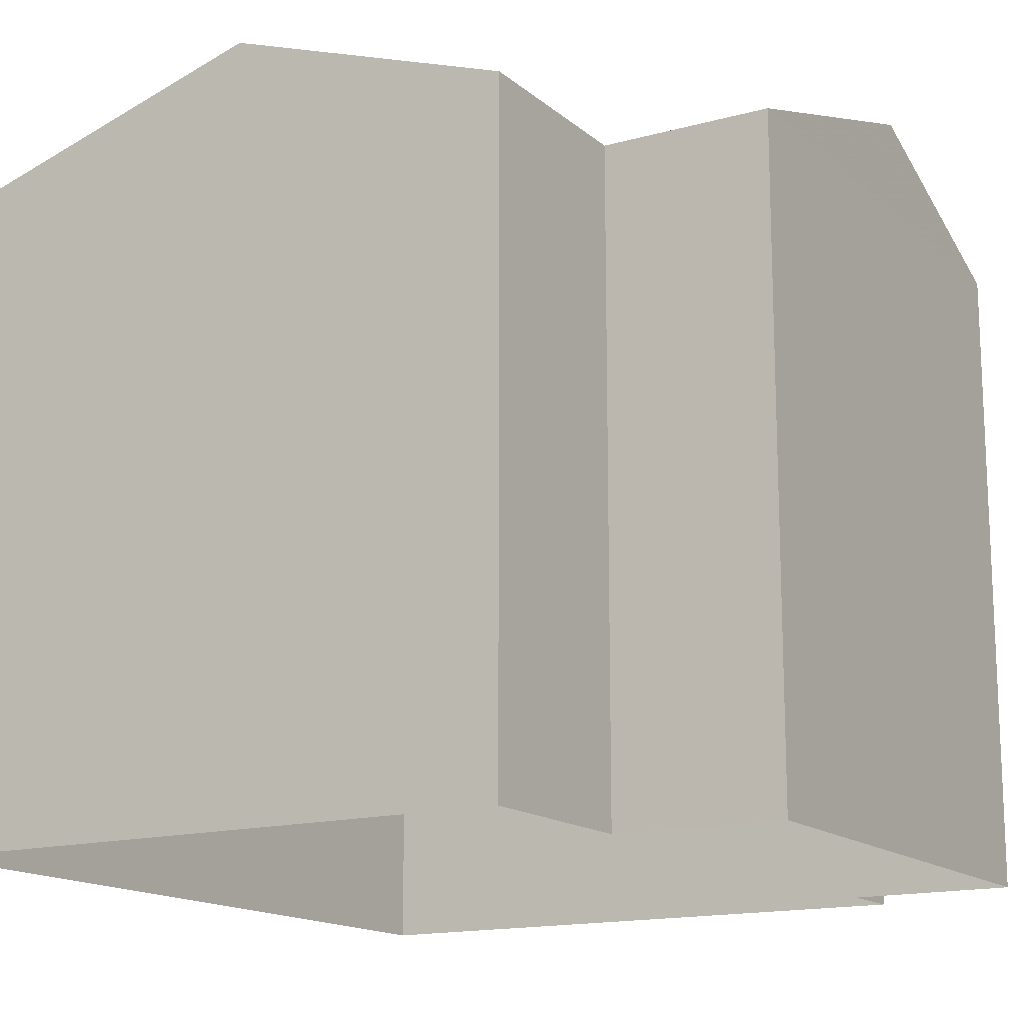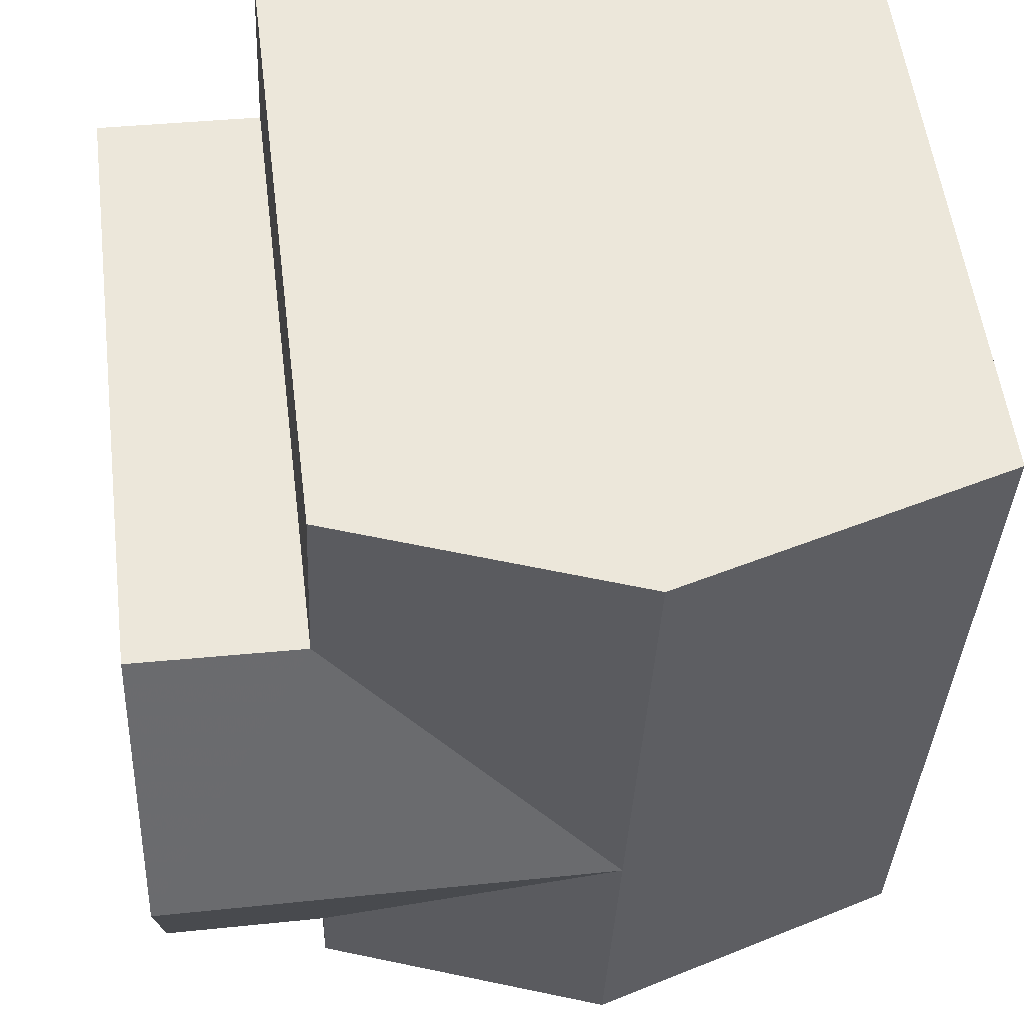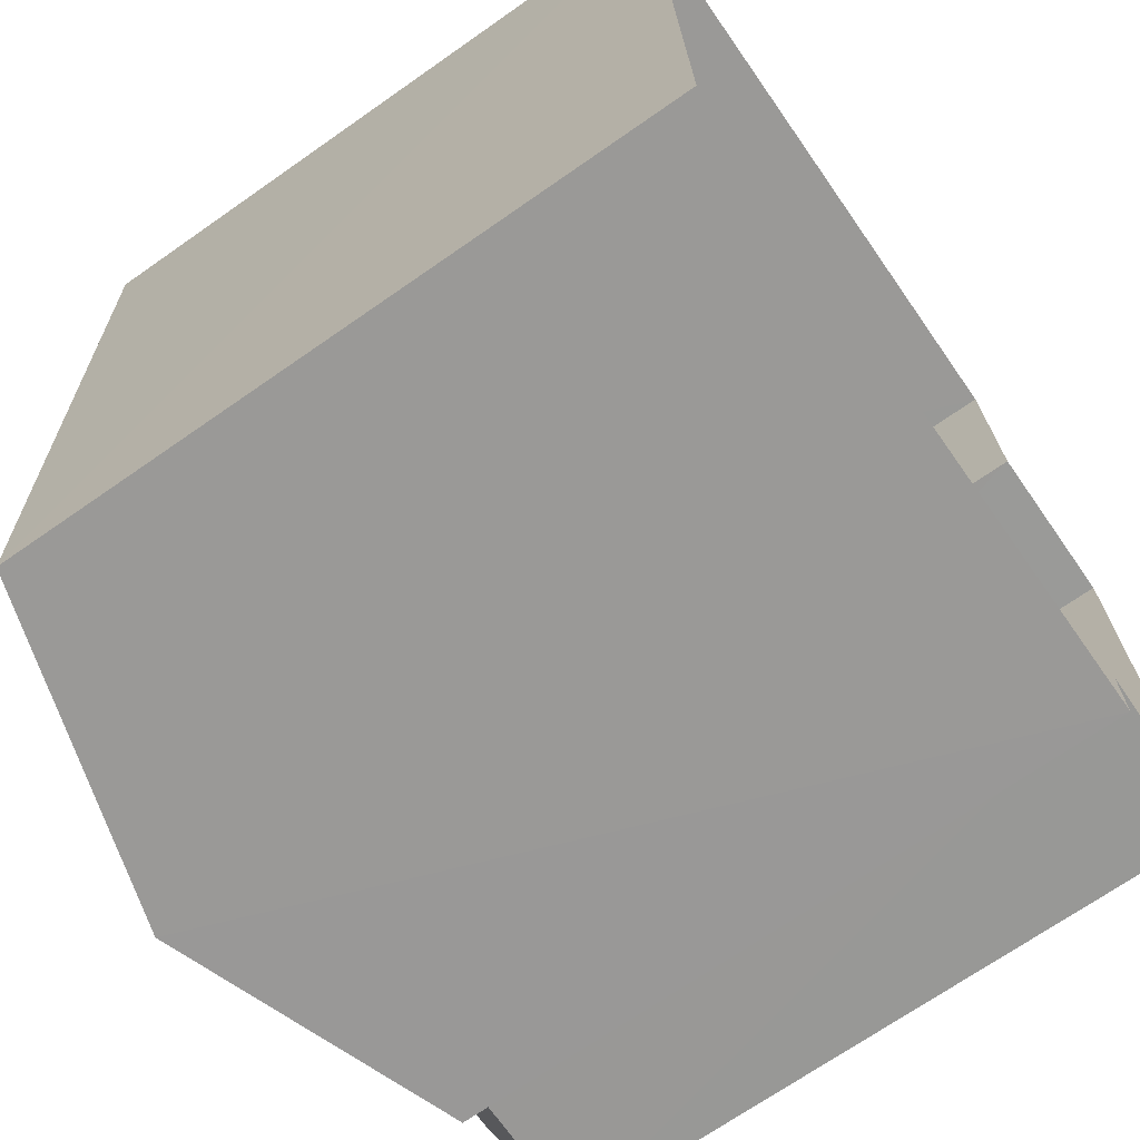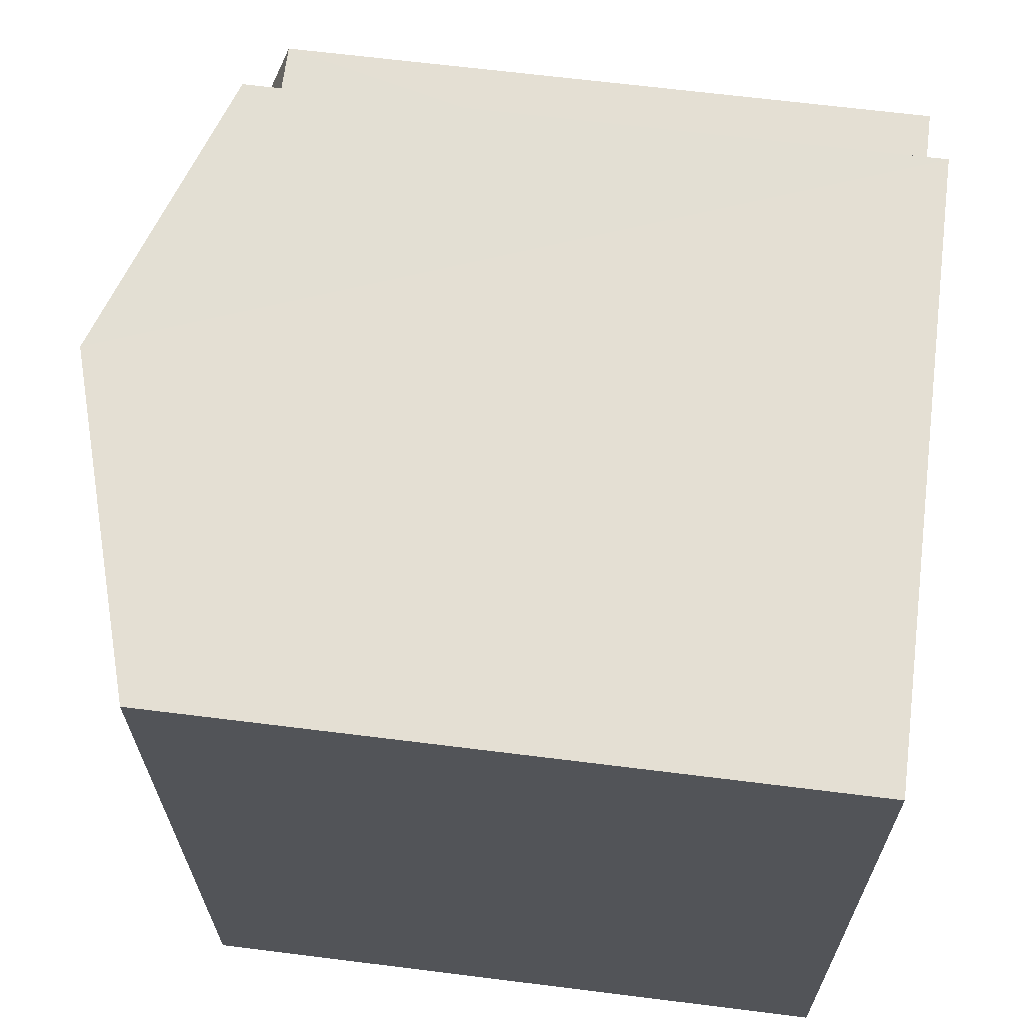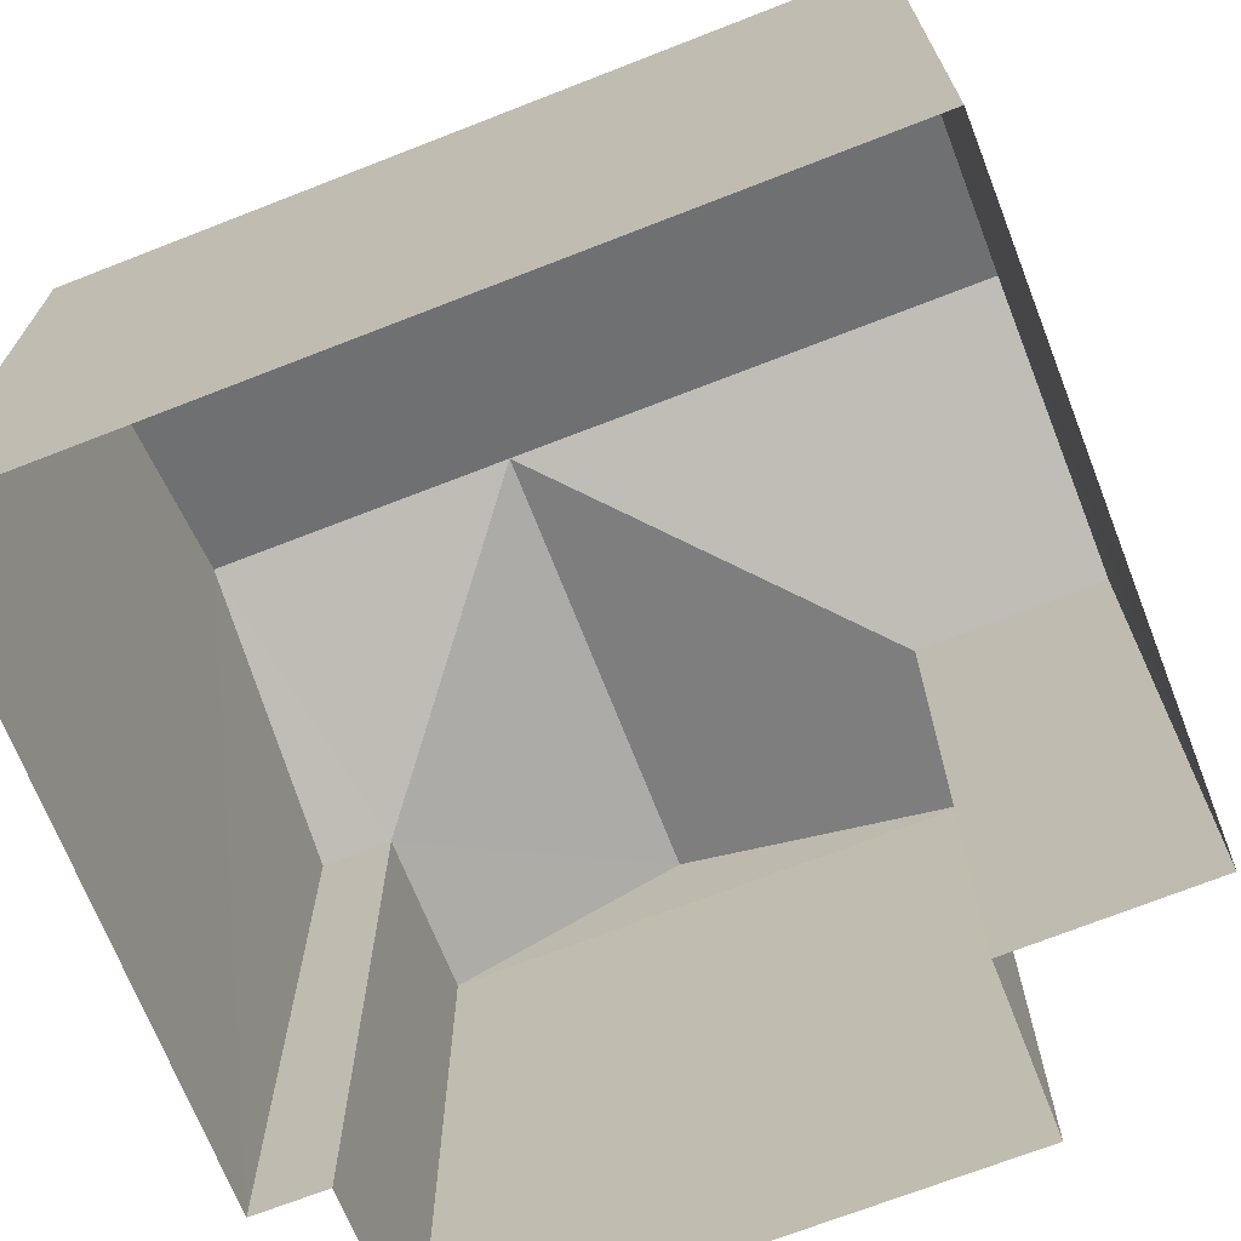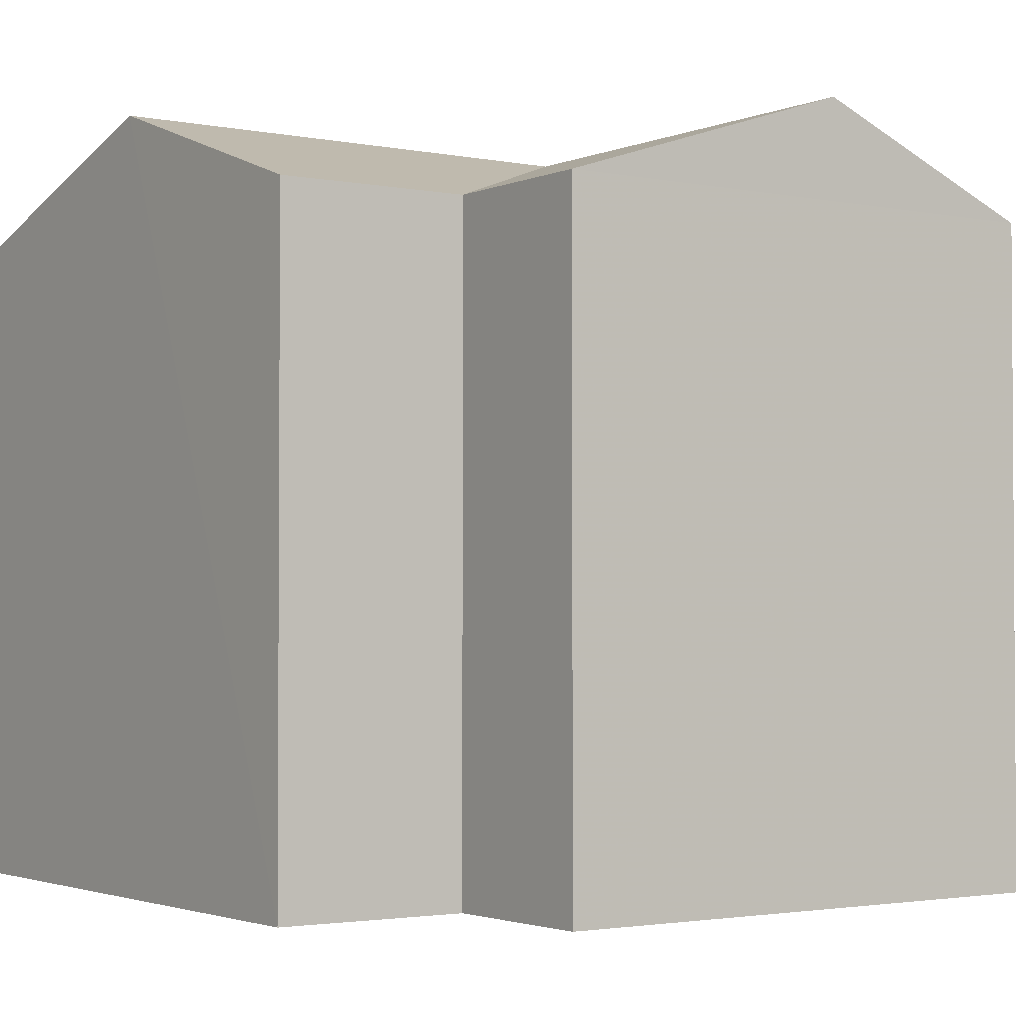
<metadata>
{"format":"obj","ext":"obj","renderer":"f3d","projection":"perspective","resolution":1024,"background":"white","views":[{"elev":-15.3,"azim":-151.4,"up":"+Z"},{"elev":55.0,"azim":-7.1,"up":"+Y"},{"elev":-70.5,"azim":125.0,"up":"+Y"},{"elev":64.5,"azim":97.2,"up":"+Y"},{"elev":-69.9,"azim":109.3,"up":"+Z"},{"elev":-2.3,"azim":-127.2,"up":"+Z"}]}
</metadata>
<code>
v -3.739e+05 -1.053e+05 20.16
v -3.739e+05 -1.053e+05 20.16
v -3.739e+05 -1.053e+05 20.16
v -3.739e+05 -1.053e+05 20.16
v -3.739e+05 -1.053e+05 20.16
v -3.739e+05 -1.053e+05 20.16
v -3.739e+05 -1.053e+05 20.16
v -3.739e+05 -1.053e+05 20.16
v -3.739e+05 -1.053e+05 28.41
v -3.739e+05 -1.053e+05 28.41
v -3.739e+05 -1.053e+05 27.34
v -3.739e+05 -1.053e+05 27.34
v -3.739e+05 -1.053e+05 28.42
v -3.739e+05 -1.053e+05 27.35
v -3.739e+05 -1.053e+05 27.35
v -3.739e+05 -1.053e+05 27.34
v -3.739e+05 -1.053e+05 27.34
v -3.739e+05 -1.053e+05 28.41
v -3.739e+05 -1.053e+05 27.35
v -3.739e+05 -1.053e+05 27.34
f 1 2 3
f 4 3 5
f 6 4 5
f 5 2 7
f 5 7 8
f 3 2 5
f 9 10 11
f 11 10 12
f 10 13 12
f 14 15 13
f 10 14 13
f 16 9 17
f 16 10 9
f 18 19 14
f 10 18 14
f 16 20 18
f 10 16 18
f 20 8 19
f 20 19 18
f 8 7 19
f 4 12 3
f 4 11 12
f 2 14 19
f 7 2 19
f 20 5 8
f 20 16 5
f 11 4 9
f 4 6 9
f 6 17 9
f 6 16 17
f 6 5 16
f 15 1 13
f 1 3 13
f 3 12 13
f 15 2 1
f 15 14 2

</code>
